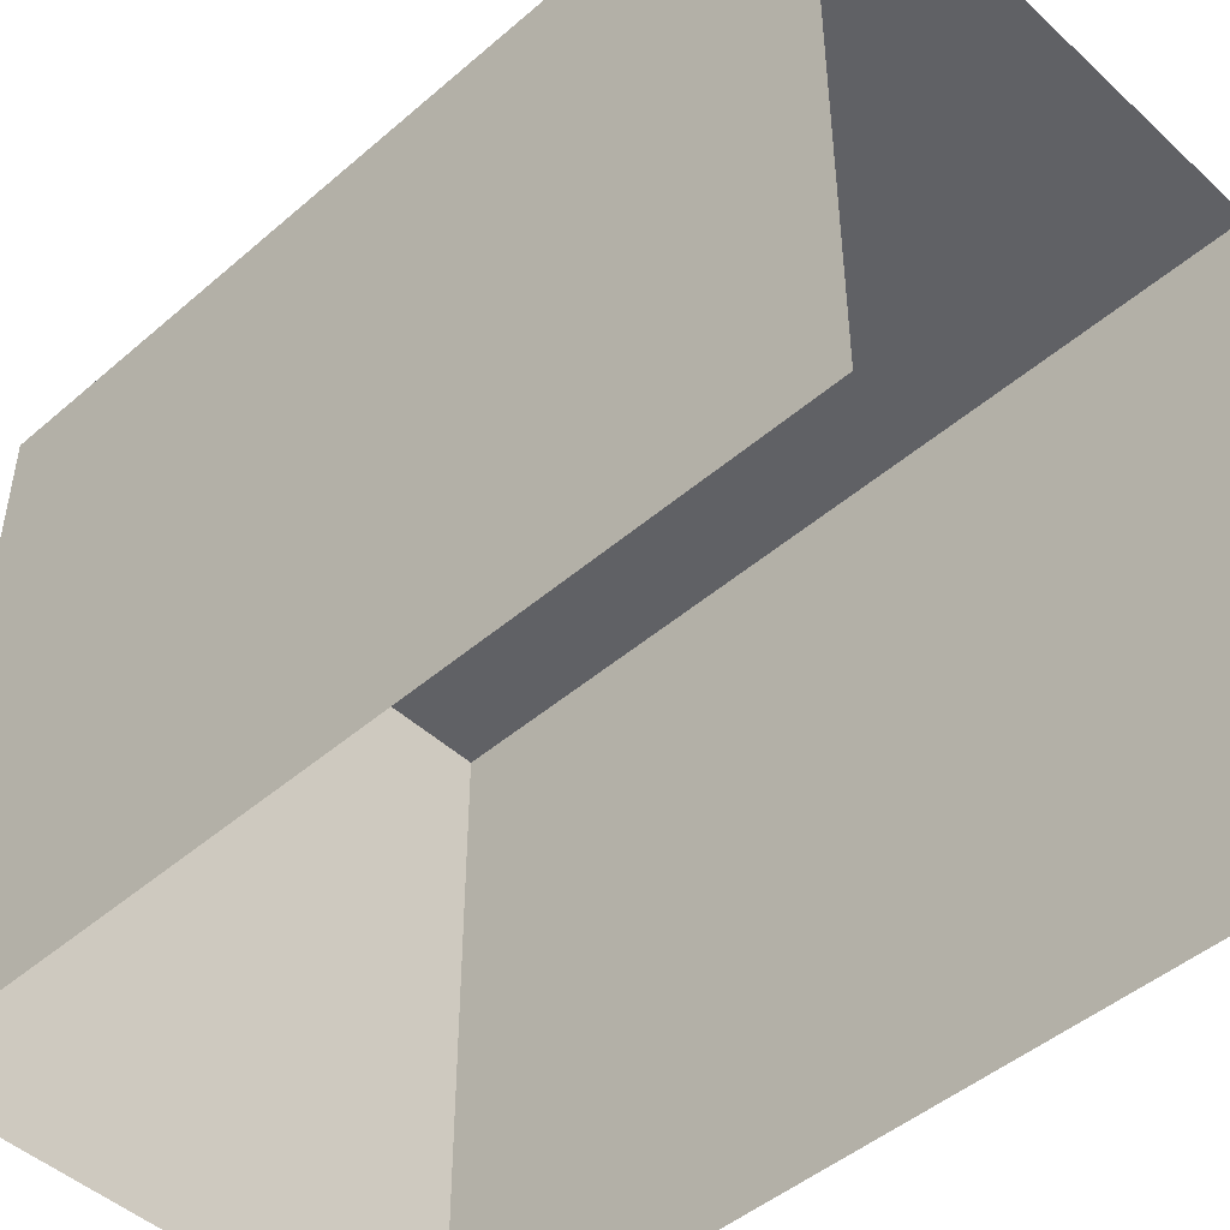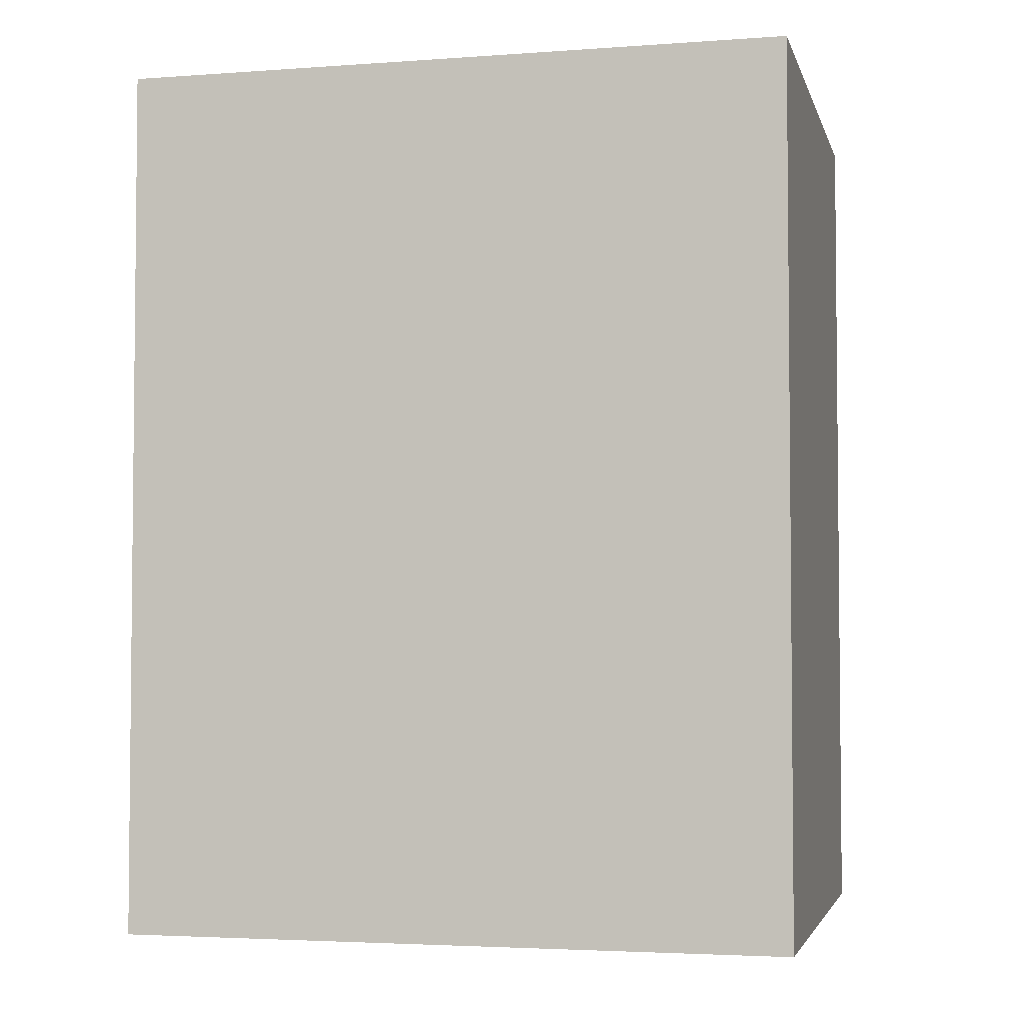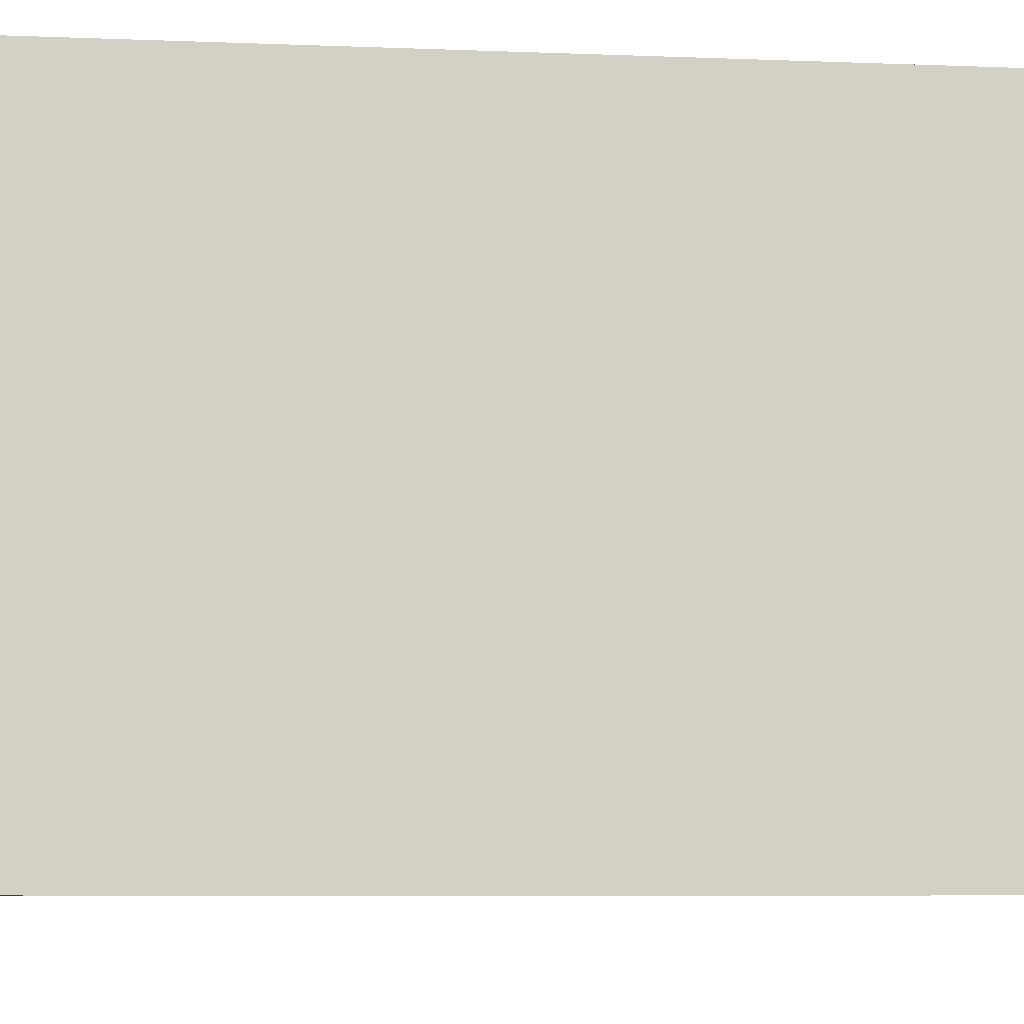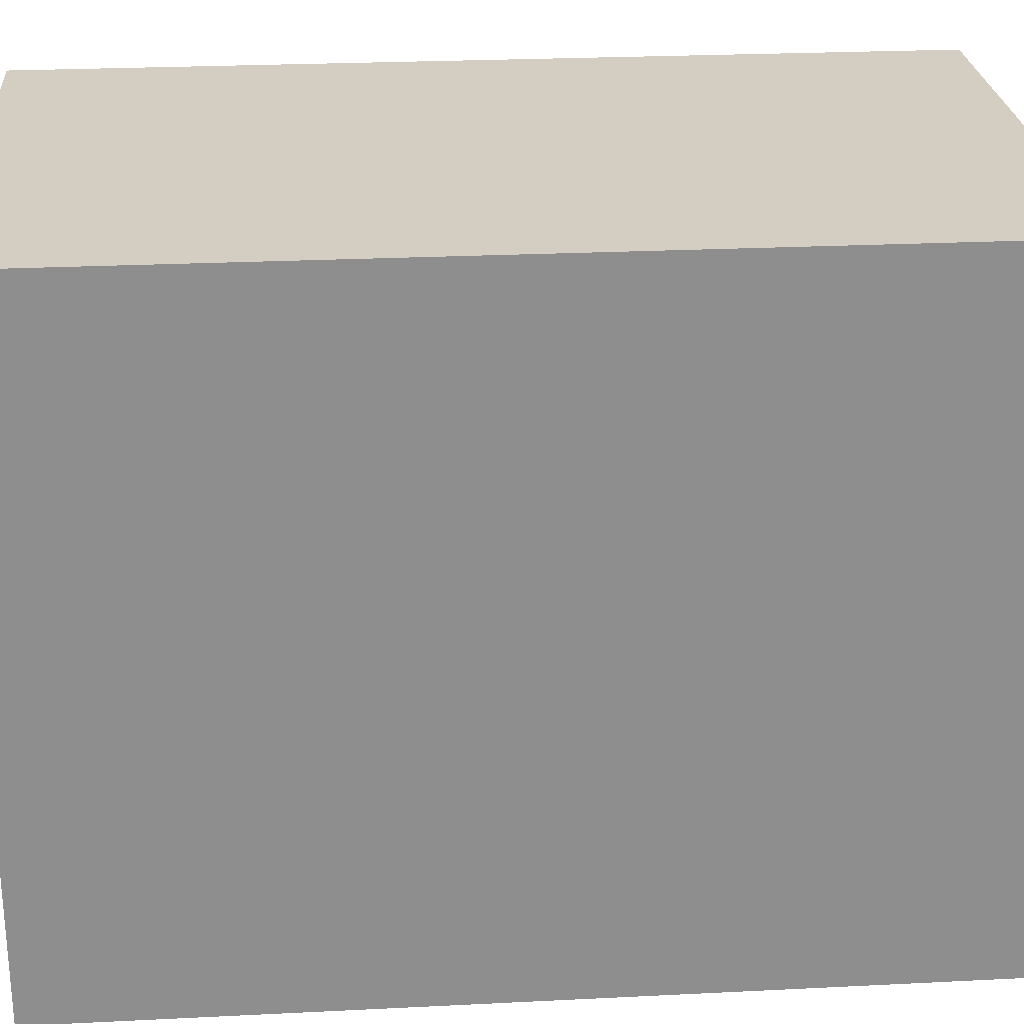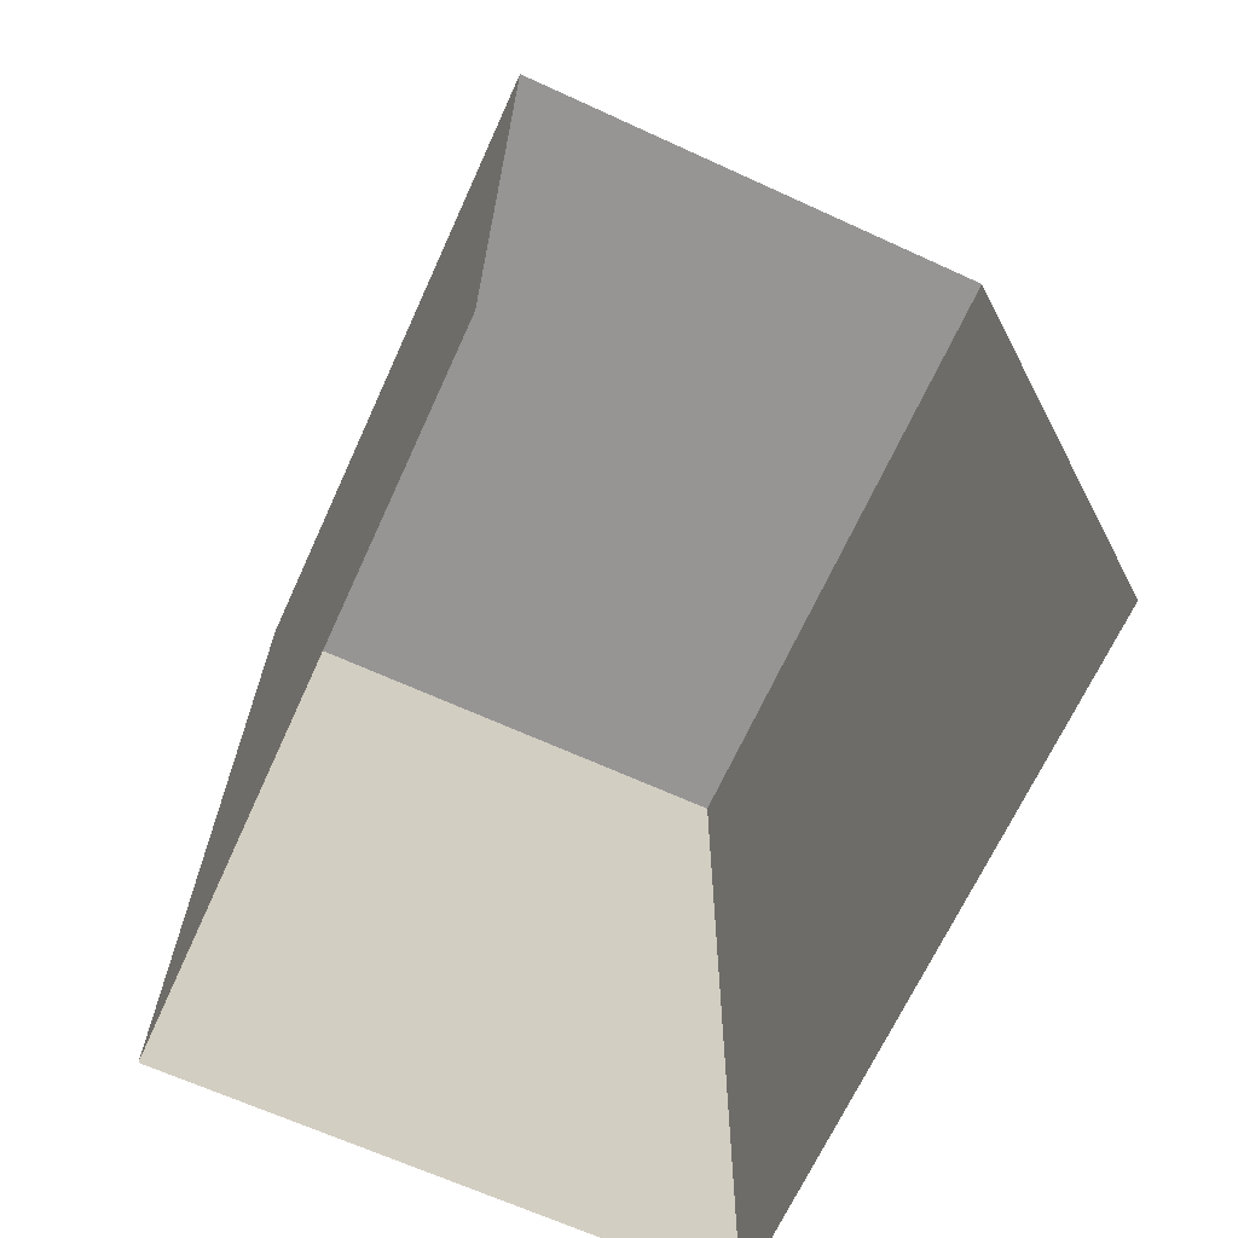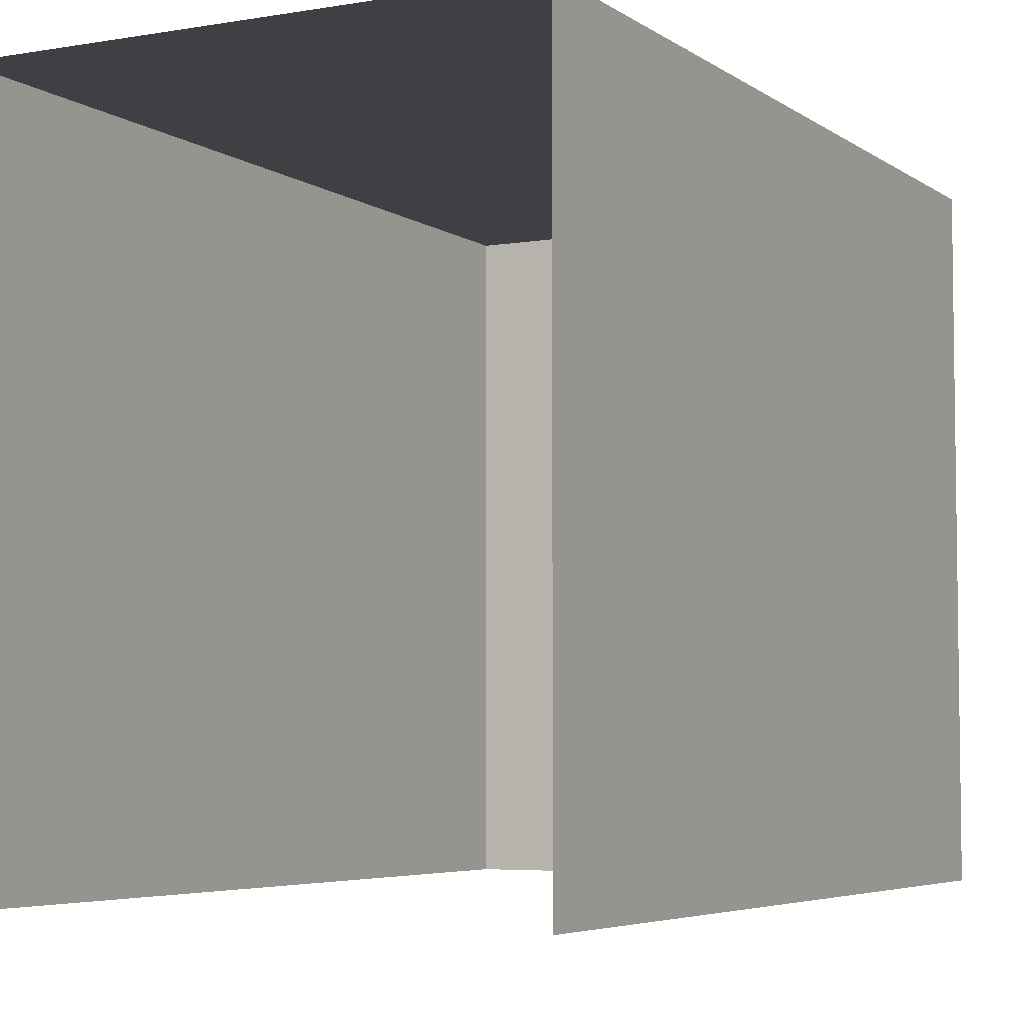
<metadata>
{"format":"obj","ext":"obj","renderer":"f3d","projection":"perspective","resolution":1024,"background":"white","views":[{"elev":-47.3,"azim":134.1,"up":"+Y"},{"elev":-3.5,"azim":103.6,"up":"+Z"},{"elev":-8.3,"azim":84.2,"up":"+Y"},{"elev":25.3,"azim":85.4,"up":"+Y"},{"elev":-67.5,"azim":-24.5,"up":"+Z"},{"elev":-5.1,"azim":-152.2,"up":"+Y"}]}
</metadata>
<code>
g default
v -12 -0 279
v 12 -0 279
v -12 -0 239
v 12 -0 239
v -12 -19.81 279
v -12 -19.81 239
v 12 -19.81 279
v 12 -19.81 239
v -12 -30.63 279
v -12 -30.63 239
v 12 -30.63 279
v 12 -30.63 239
g mPeakStartPart
f 1 2 4 3
f 1 3 6 5
f 4 2 7 8
f 2 1 5 7
f 5 6 10 9
f 8 7 11 12
f 7 5 9 11

</code>
